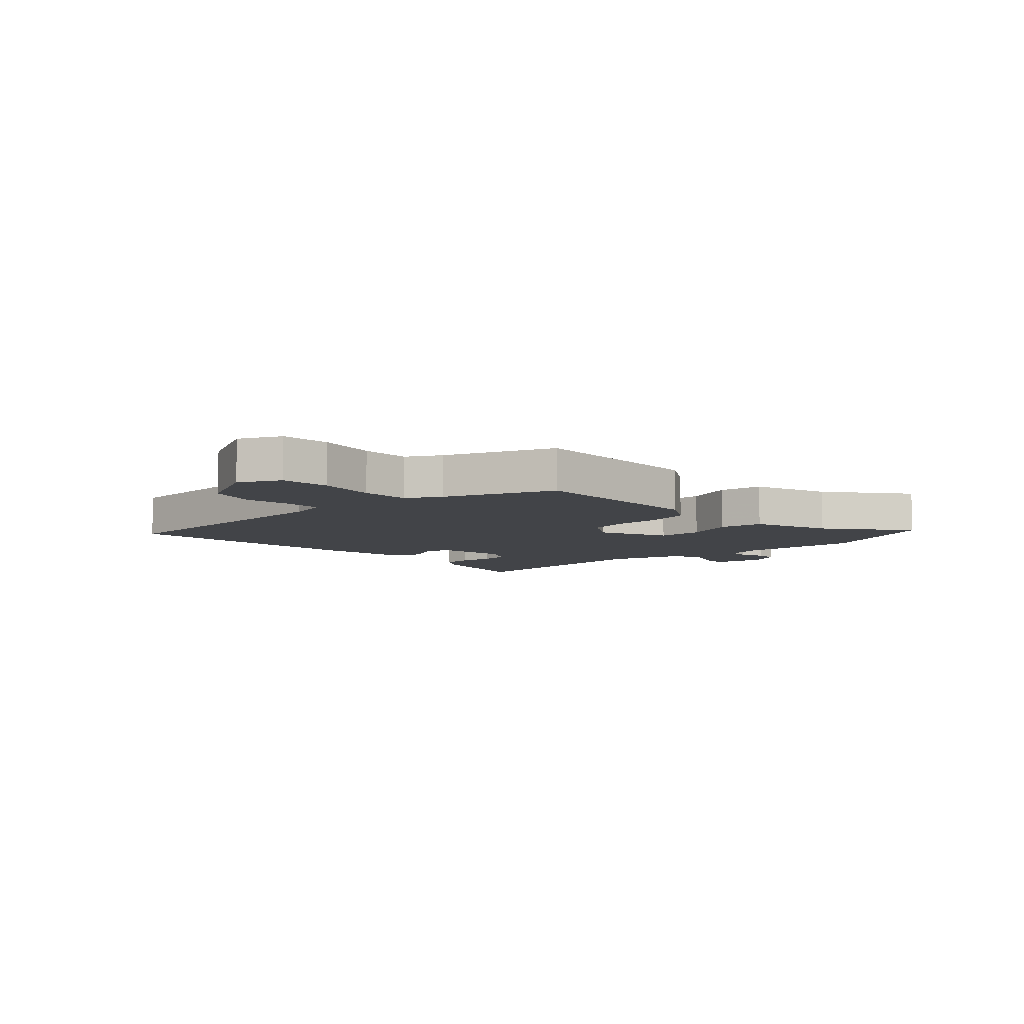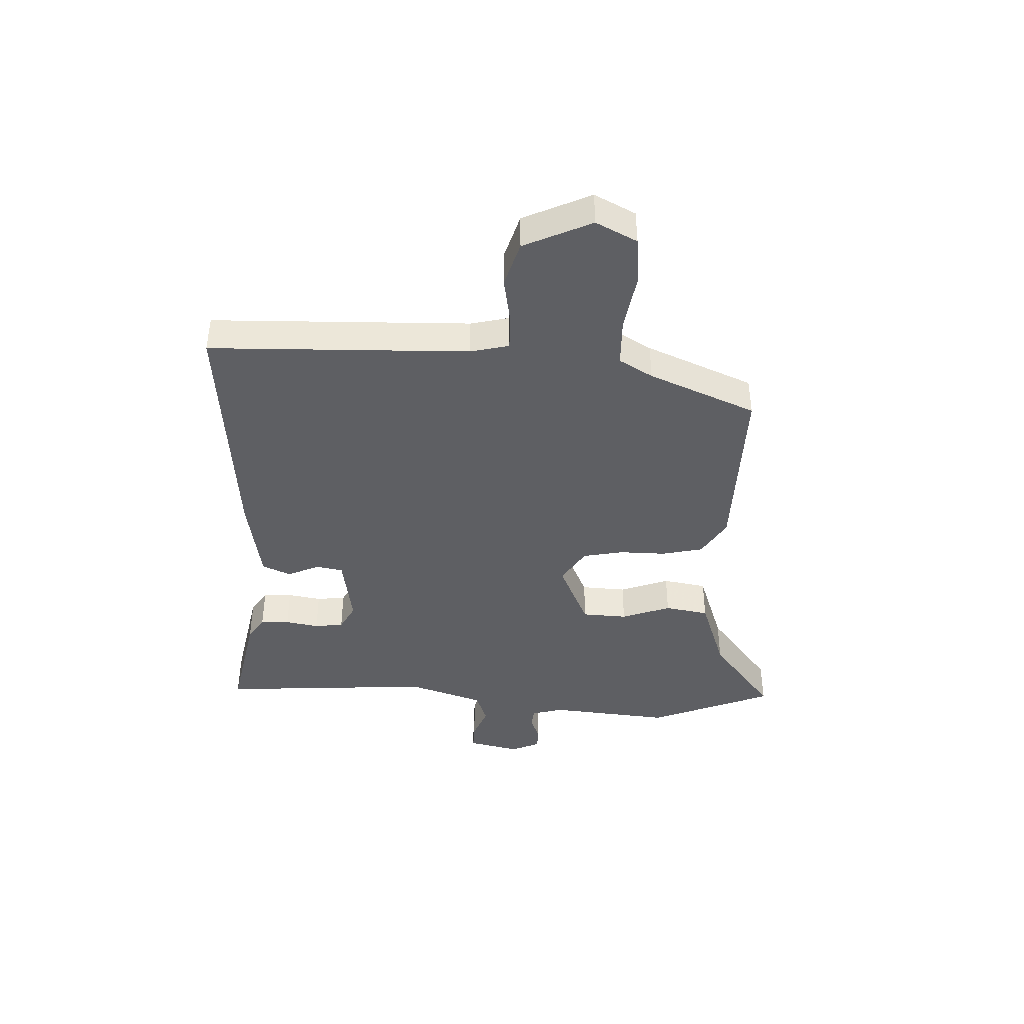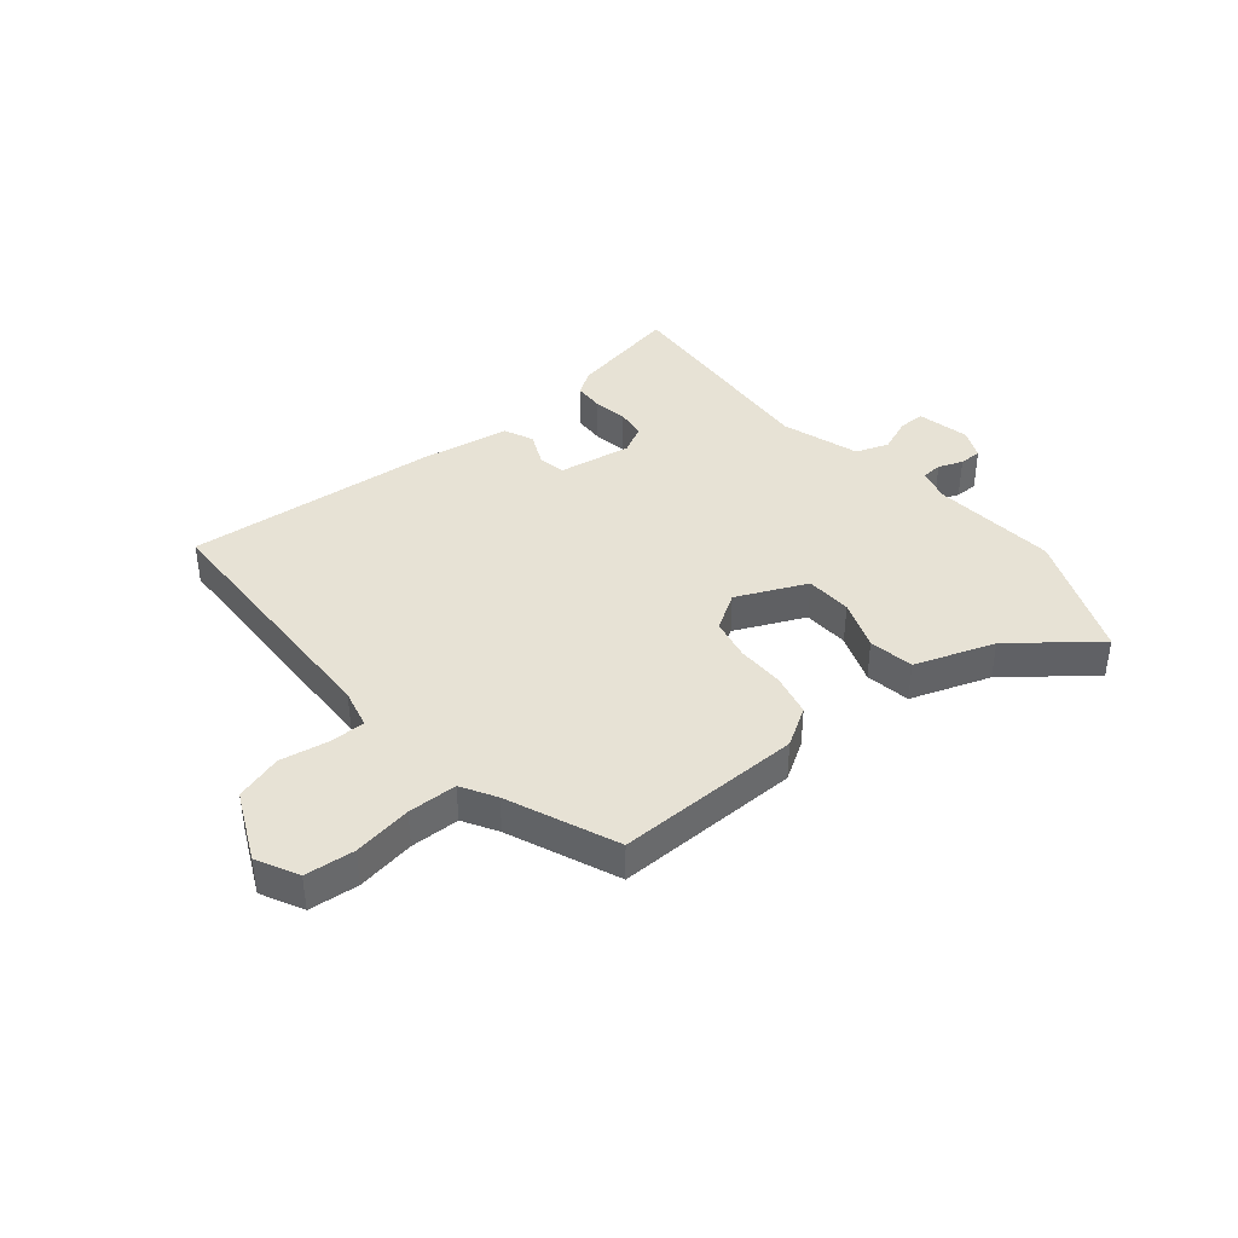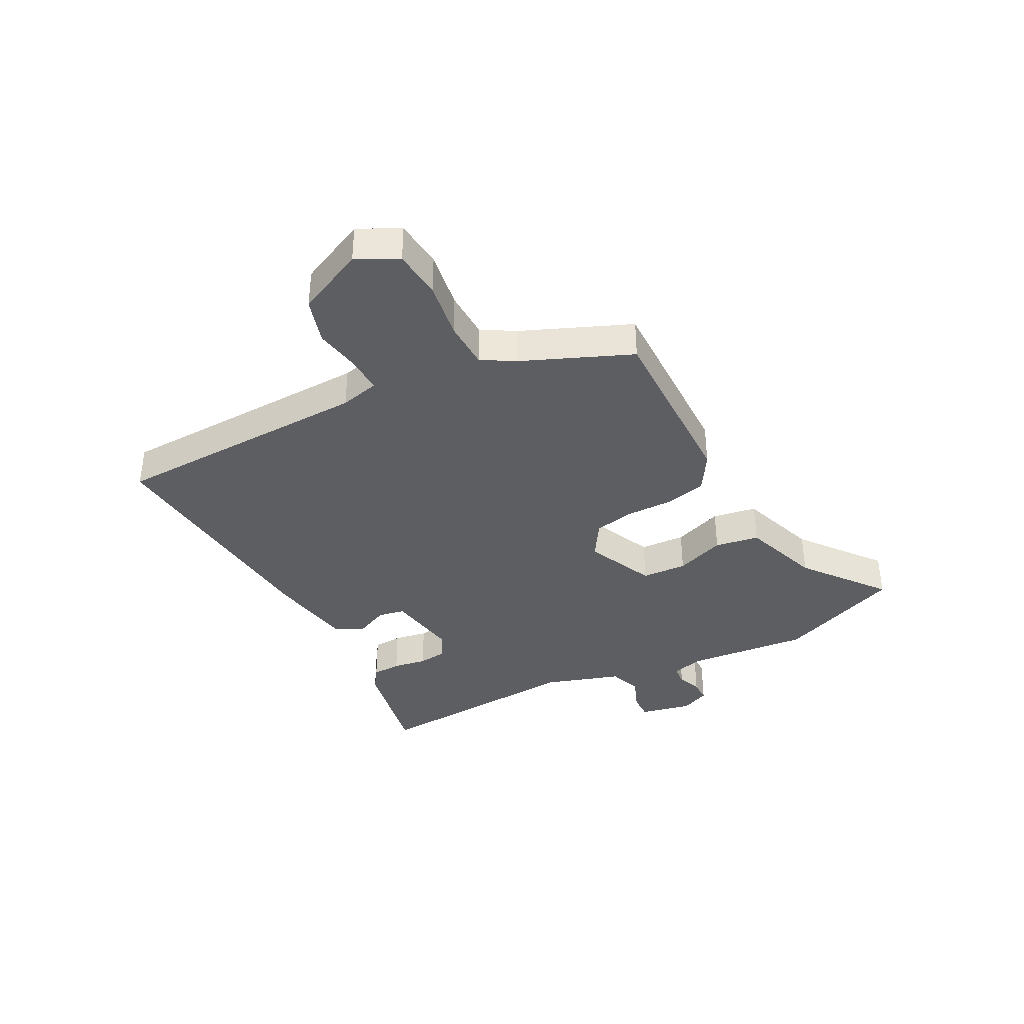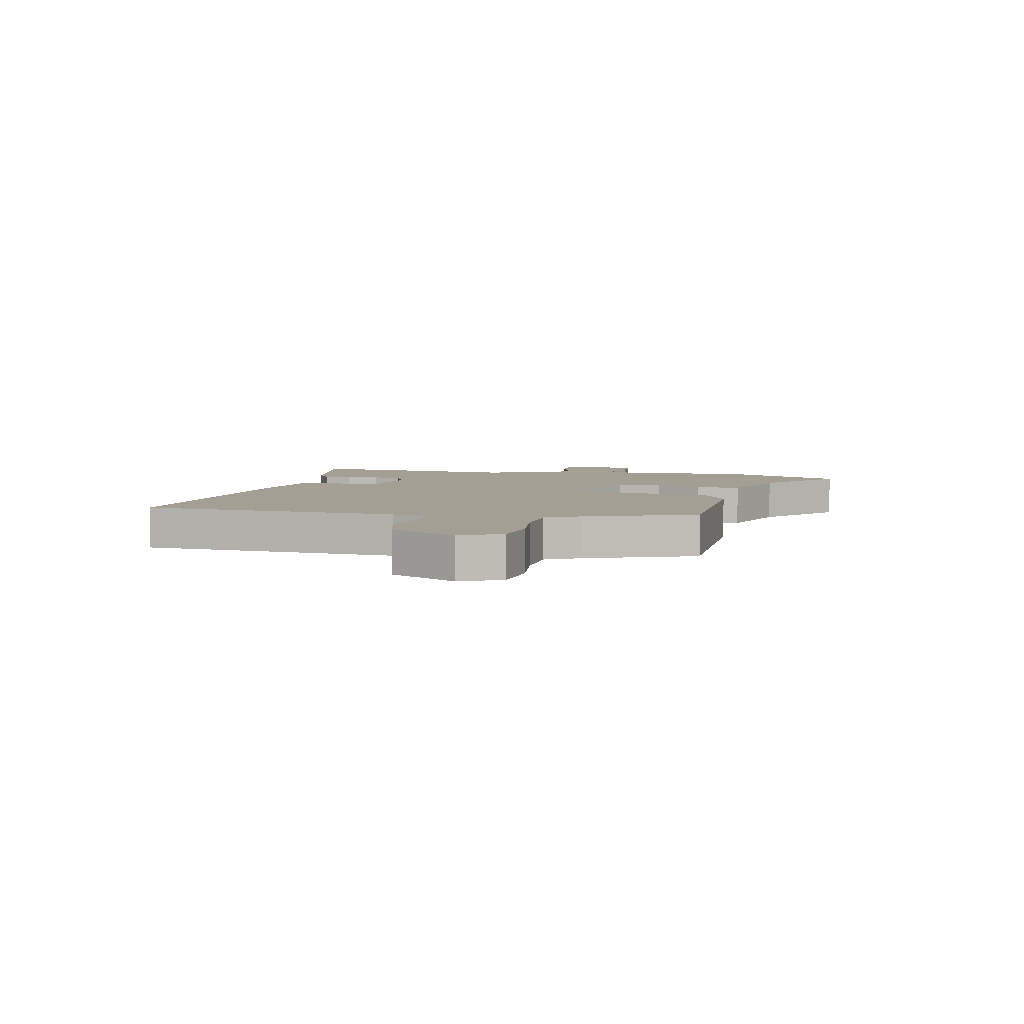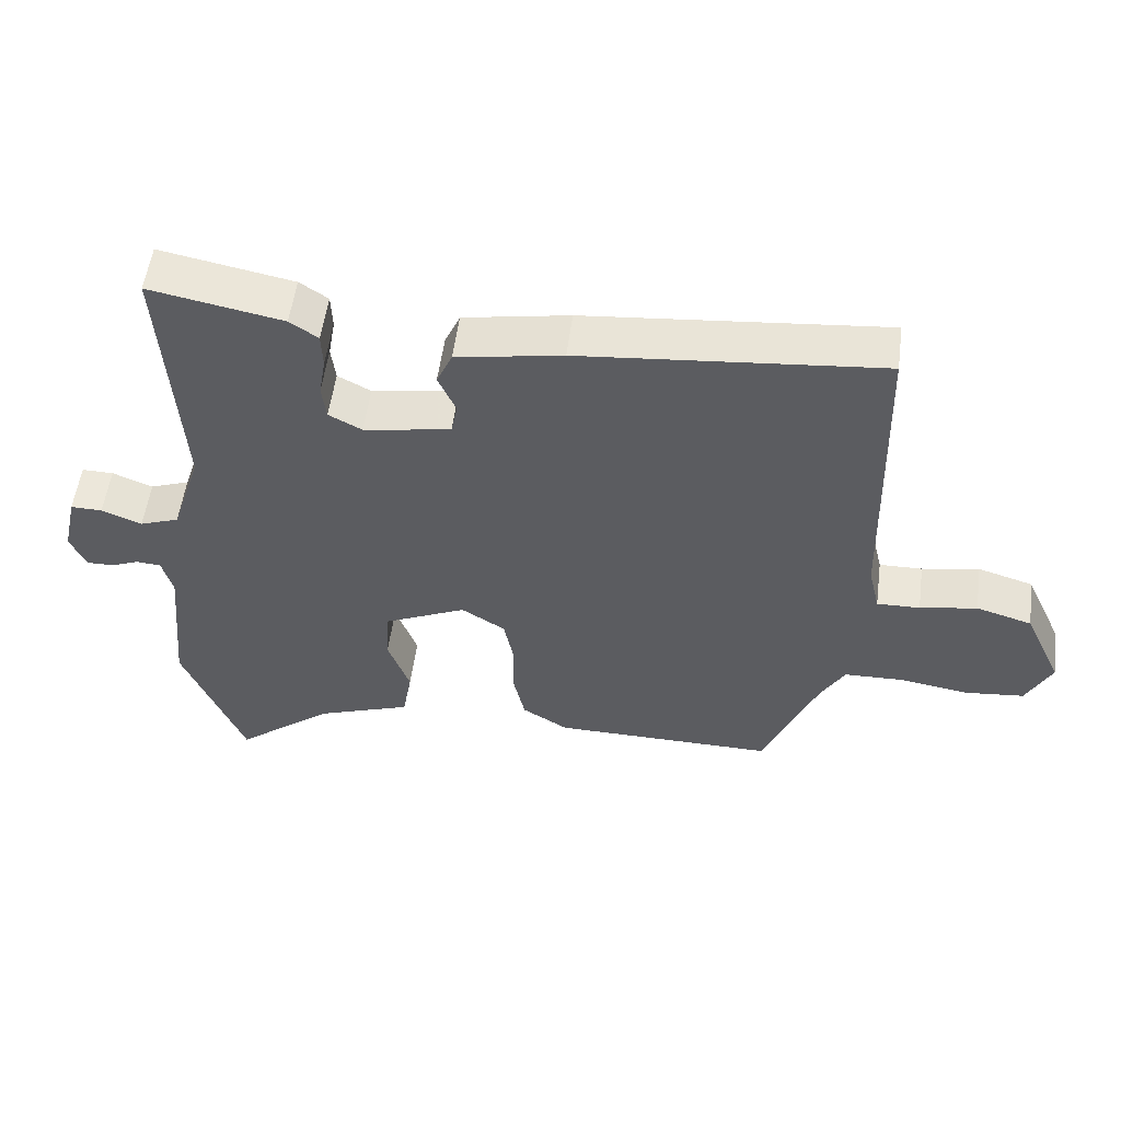
<metadata>
{"format":"obj","ext":"obj","renderer":"f3d","projection":"perspective","resolution":1024,"background":"white","views":[{"elev":-7.7,"azim":133.5,"up":"+Y"},{"elev":-41.6,"azim":87.6,"up":"+Y"},{"elev":40.5,"azim":140.5,"up":"+Y"},{"elev":-37.8,"azim":117.8,"up":"+Y"},{"elev":5.4,"azim":104.5,"up":"+Y"},{"elev":54.0,"azim":7.4,"up":"+Z"}]}
</metadata>
<code>
v -0.46 0.07 -0.599
v -0.547 0.07 -0.385
v -0.527 0.07 -0.174
v -0.542 0.07 -0.119
v -0.577 0.07 -0.116
v -0.618 0.07 -0.132
v -0.656 0.07 -0.132
v -0.678 0.07 -0.082
v -0.658 0.07 0.007
v -0.613 0.07 0.006
v -0.556 0.07 -0.017
v -0.5 0.07 0.003
v -0.457 0.07 0.134
v -0.481 0.07 0.505
v -0.292 0.07 0.468
v -0.252 0.07 0.441
v -0.25 0.07 0.391
v -0.26 0.07 0.333
v -0.254 0.07 0.283
v -0.207 0.07 0.258
v -0.083 0.07 0.278
v -0.074 0.07 0.324
v -0.099 0.07 0.38
v -0.077 0.07 0.429
v 0.074 0.07 0.455
v 0.5 0.07 0.493
v 0.511 0.07 0.044
v 0.527 0.07 -0.023
v 0.588 0.07 -0.022
v 0.669 0.07 -0.008
v 0.748 0.07 -0.032
v 0.802 0.07 -0.149
v 0.766 0.07 -0.22
v 0.682 0.07 -0.228
v 0.583 0.07 -0.212
v 0.5 0.07 -0.214
v 0.466 0.07 -0.272
v 0.388 0.07 -0.457
v 0.074 0.07 -0.452
v 0.009 0.07 -0.412
v -0.007 0.07 -0.341
v -0.006 0.07 -0.26
v -0.02 0.07 -0.19
v -0.082 0.07 -0.151
v -0.2 0.07 -0.204
v -0.204 0.07 -0.282
v -0.173 0.07 -0.367
v -0.186 0.07 -0.443
v -0.321 0.07 -0.49
v -0.46 0 -0.599
v -0.547 0 -0.385
v -0.527 0 -0.174
v -0.542 0 -0.119
v -0.577 0 -0.116
v -0.618 0 -0.132
v -0.656 0 -0.132
v -0.678 0 -0.082
v -0.658 0 0.007
v -0.613 0 0.006
v -0.556 0 -0.017
v -0.5 0 0.003
v -0.457 0 0.134
v -0.481 0 0.505
v -0.292 0 0.468
v -0.252 0 0.441
v -0.25 0 0.391
v -0.26 0 0.333
v -0.254 0 0.283
v -0.207 0 0.258
v -0.083 0 0.278
v -0.074 0 0.324
v -0.099 0 0.38
v -0.077 0 0.429
v 0.074 0 0.455
v 0.5 0 0.493
v 0.511 0 0.044
v 0.527 0 -0.023
v 0.588 0 -0.022
v 0.669 0 -0.008
v 0.748 0 -0.032
v 0.802 0 -0.149
v 0.766 0 -0.22
v 0.682 0 -0.228
v 0.583 0 -0.212
v 0.5 0 -0.214
v 0.466 0 -0.272
v 0.388 0 -0.457
v 0.074 0 -0.452
v 0.009 0 -0.412
v -0.007 0 -0.341
v -0.006 0 -0.26
v -0.02 0 -0.19
v -0.082 0 -0.151
v -0.2 0 -0.204
v -0.204 0 -0.282
v -0.173 0 -0.367
v -0.186 0 -0.443
v -0.321 0 -0.49
f 46 47 48 49
f 45 46 49 1
f 39 40 41 42
f 37 38 39 42
f 36 37 42 43
f 35 36 43 44
f 33 34 35
f 32 33 35 44
f 29 30 31 32
f 28 29 32 44
f 24 25 26 27
f 22 23 24 27
f 21 22 27 28
f 20 21 28 44
f 15 16 17 18
f 13 14 15 18
f 12 13 18 19
f 8 9 10 11
f 8 11 12
f 5 6 7 8
f 4 5 8 12
f 3 4 12 19
f 45 1 2 3
f 20 44 45
f 3 19 20 45
f 98 97 96 95
f 50 98 95 94
f 91 90 89 88
f 91 88 87 86
f 92 91 86 85
f 93 92 85 84
f 84 83 82
f 93 84 82 81
f 81 80 79 78
f 93 81 78 77
f 76 75 74 73
f 76 73 72 71
f 77 76 71 70
f 93 77 70 69
f 67 66 65 64
f 67 64 63 62
f 68 67 62 61
f 60 59 58 57
f 61 60 57
f 57 56 55 54
f 61 57 54 53
f 68 61 53 52
f 52 51 50 94
f 94 93 69
f 94 69 68 52
f 1 50 51 2
f 2 51 52 3
f 3 52 53 4
f 4 53 54 5
f 5 54 55 6
f 6 55 56 7
f 7 56 57 8
f 8 57 58 9
f 9 58 59 10
f 10 59 60 11
f 11 60 61 12
f 12 61 62 13
f 13 62 63 14
f 14 63 64 15
f 15 64 65 16
f 16 65 66 17
f 17 66 67 18
f 18 67 68 19
f 19 68 69 20
f 20 69 70 21
f 21 70 71 22
f 22 71 72 23
f 23 72 73 24
f 24 73 74 25
f 25 74 75 26
f 26 75 76 27
f 27 76 77 28
f 28 77 78 29
f 29 78 79 30
f 30 79 80 31
f 31 80 81 32
f 32 81 82 33
f 33 82 83 34
f 34 83 84 35
f 35 84 85 36
f 36 85 86 37
f 37 86 87 38
f 38 87 88 39
f 39 88 89 40
f 40 89 90 41
f 41 90 91 42
f 42 91 92 43
f 43 92 93 44
f 44 93 94 45
f 45 94 95 46
f 46 95 96 47
f 47 96 97 48
f 48 97 98 49
f 49 98 50 1

</code>
